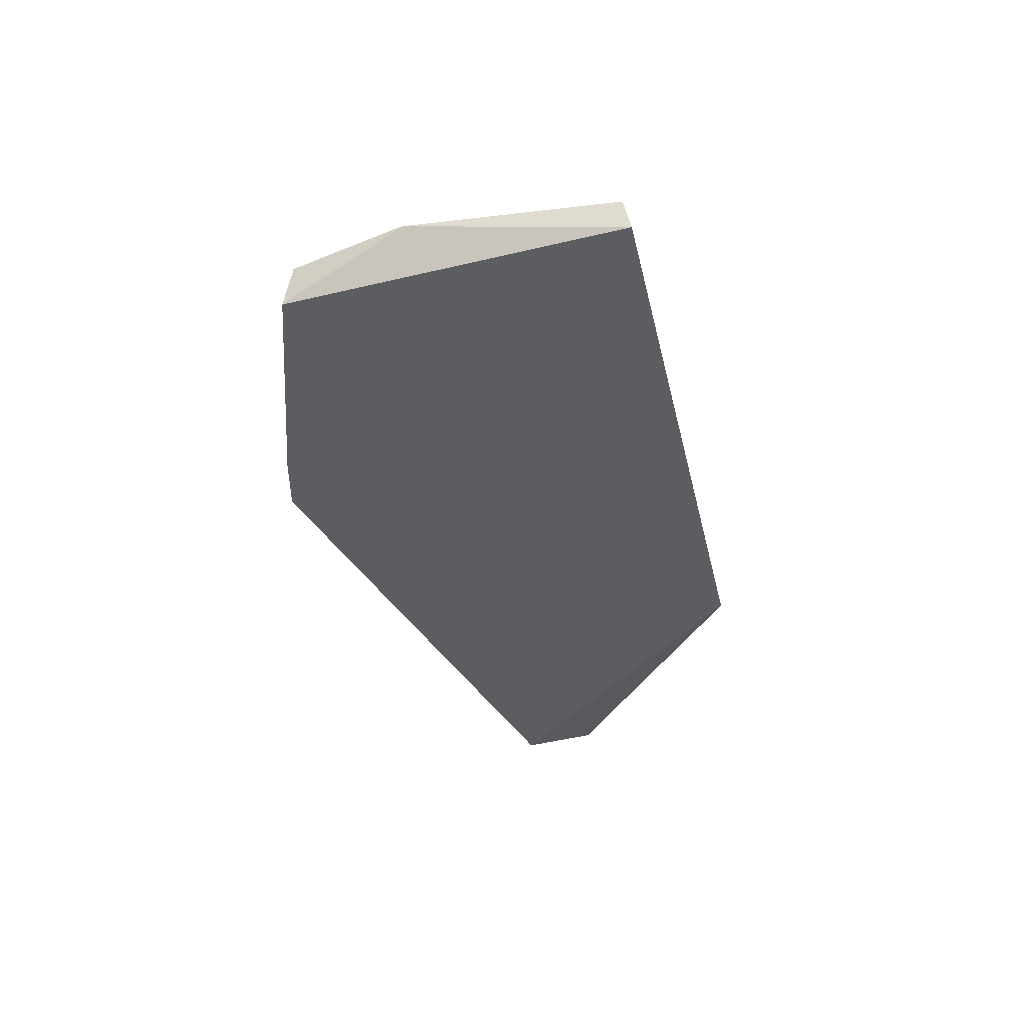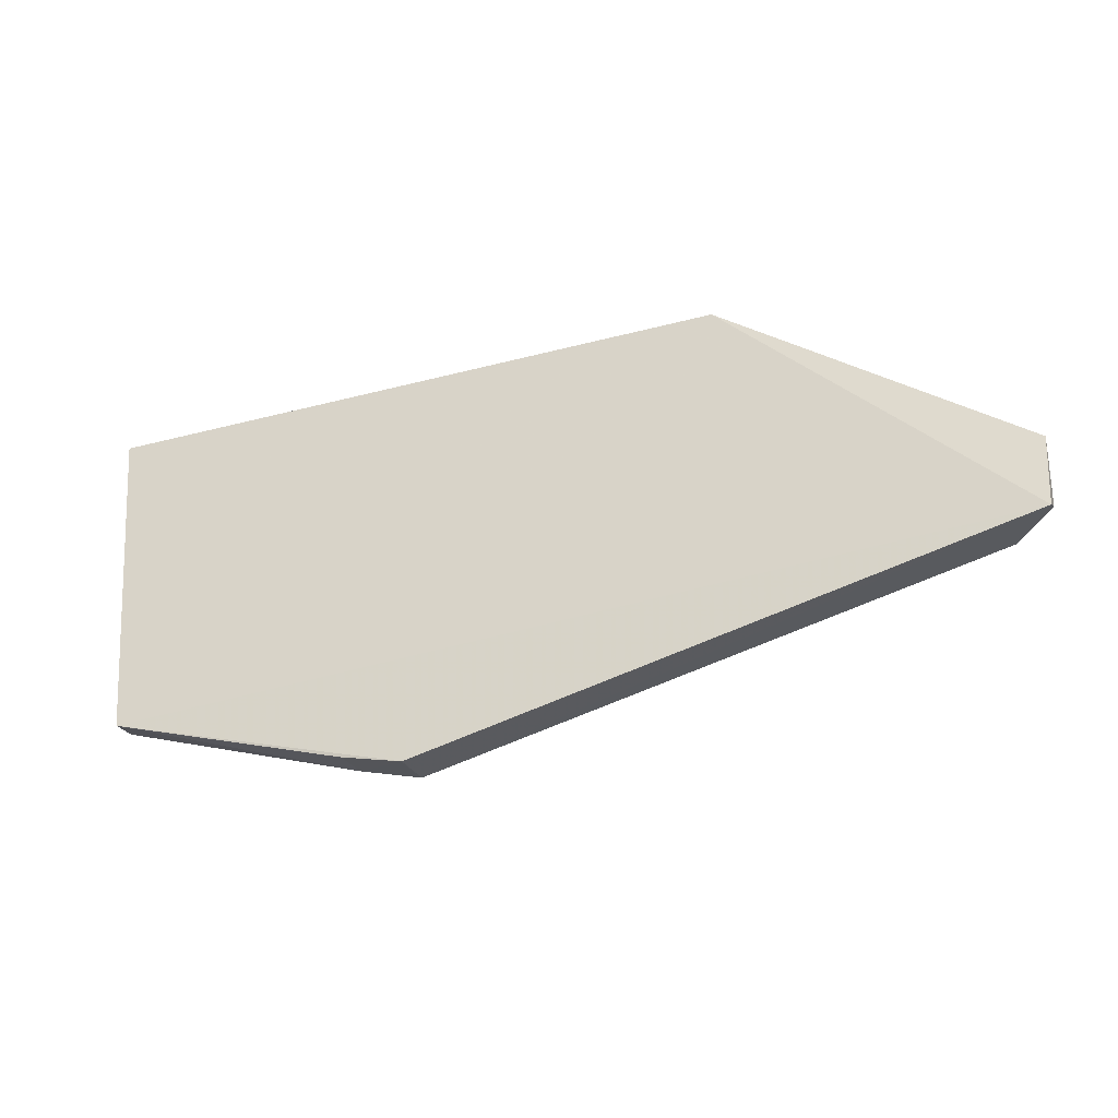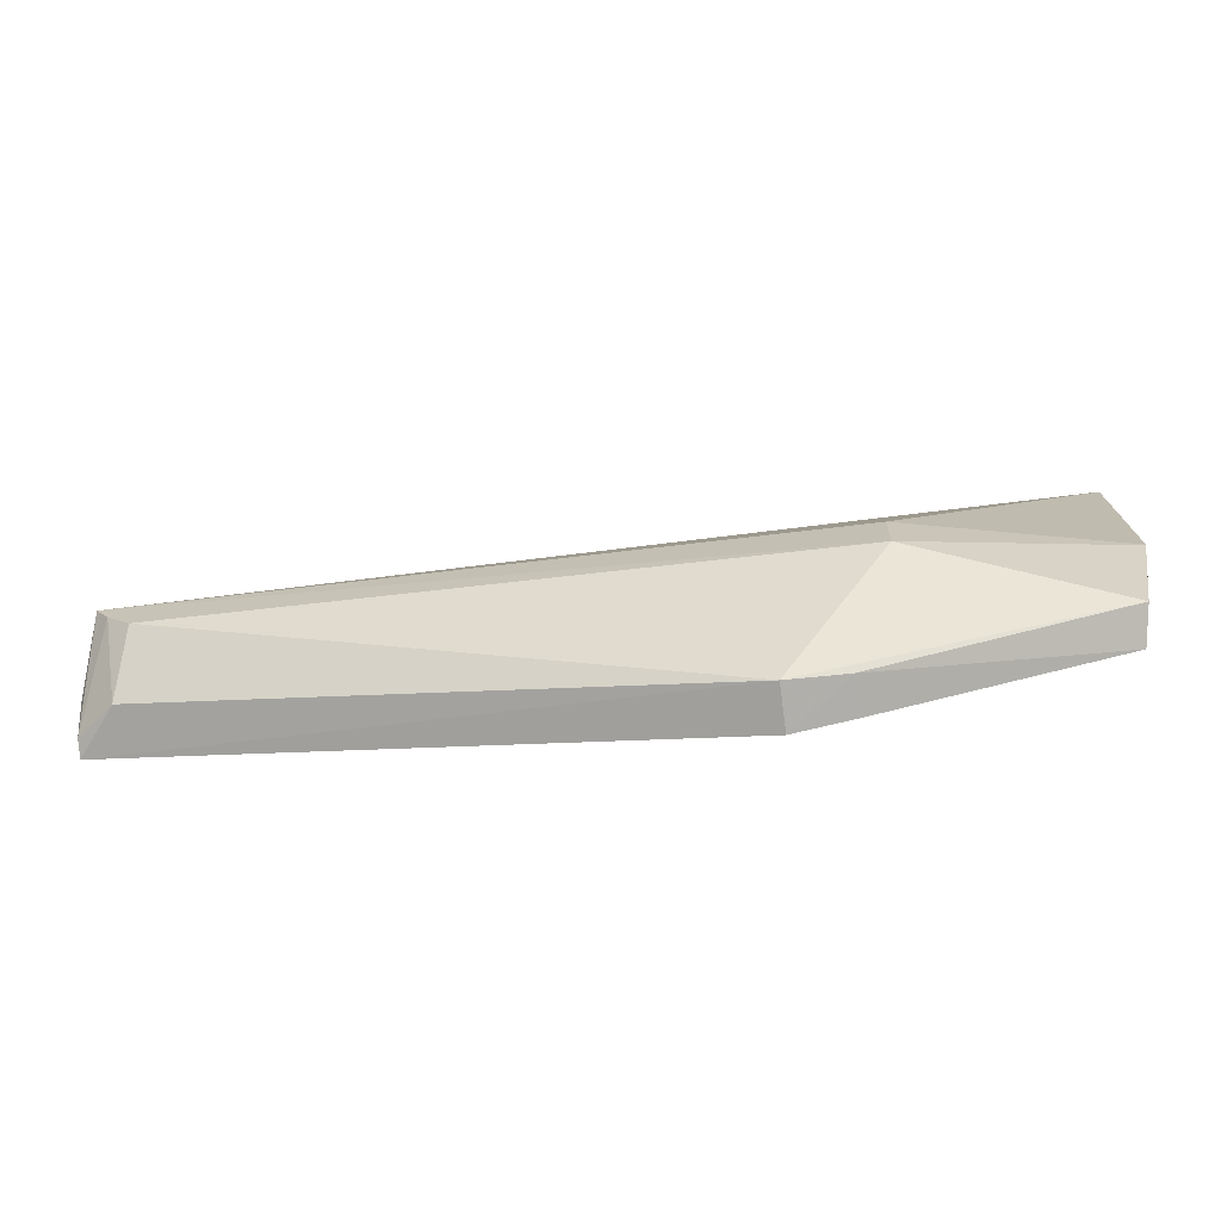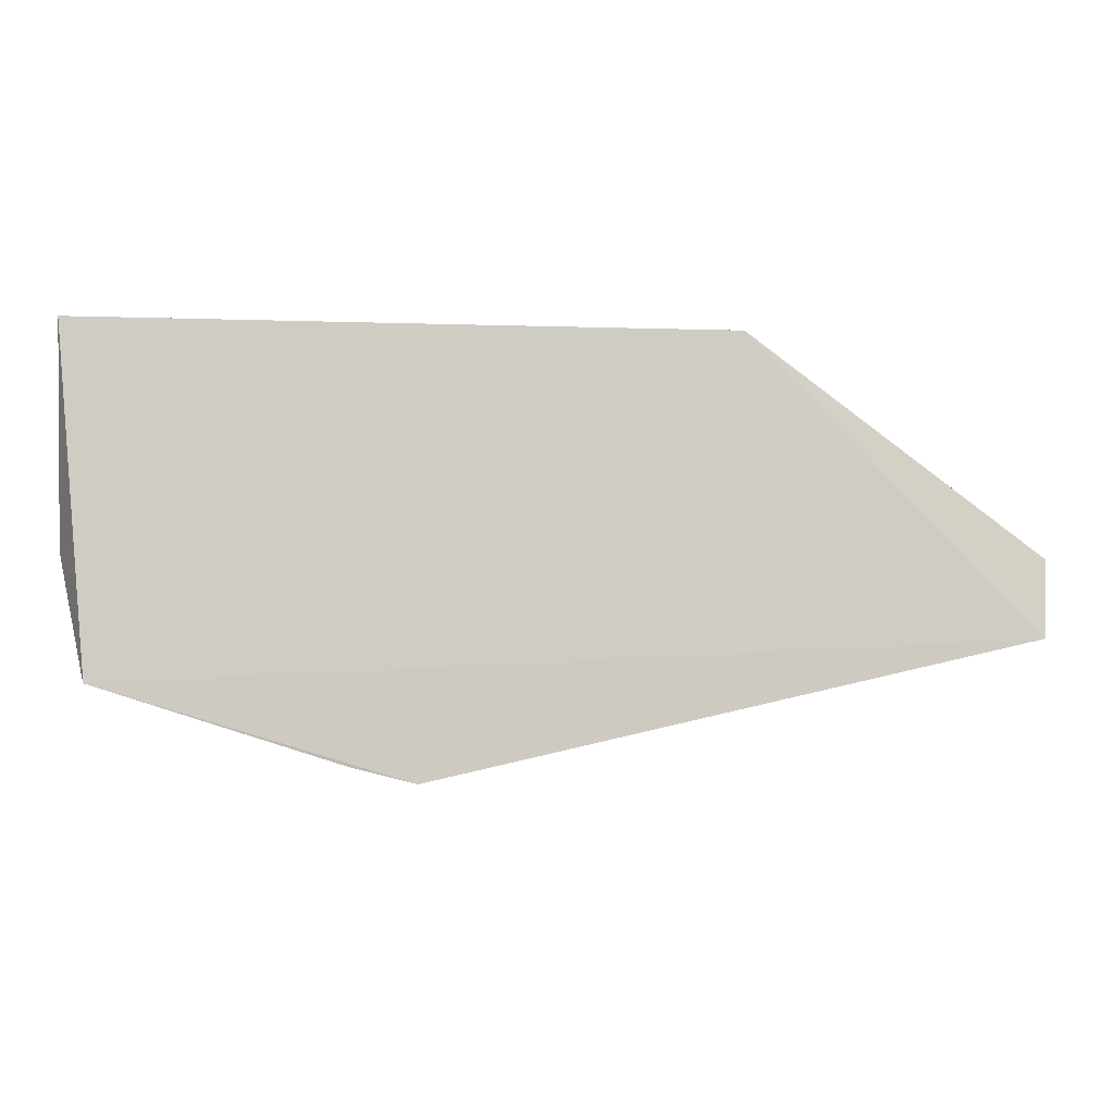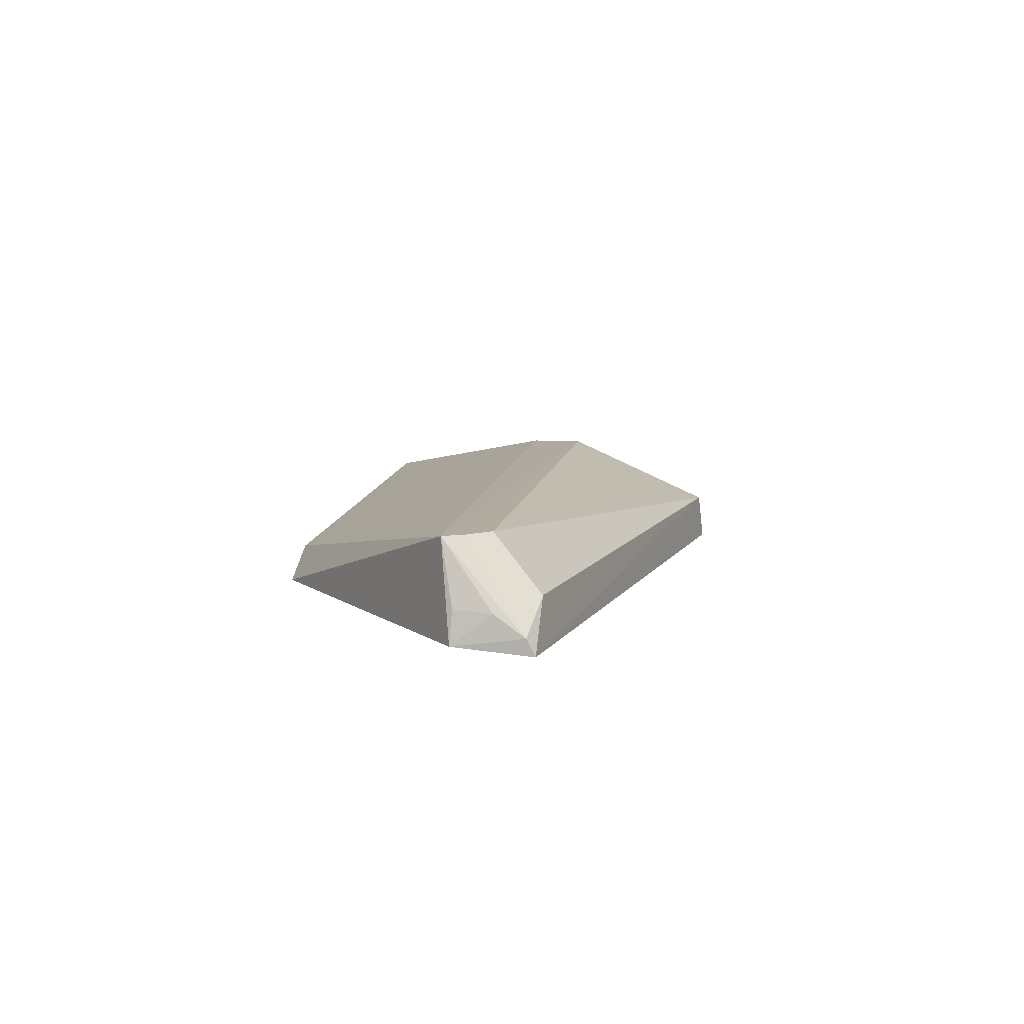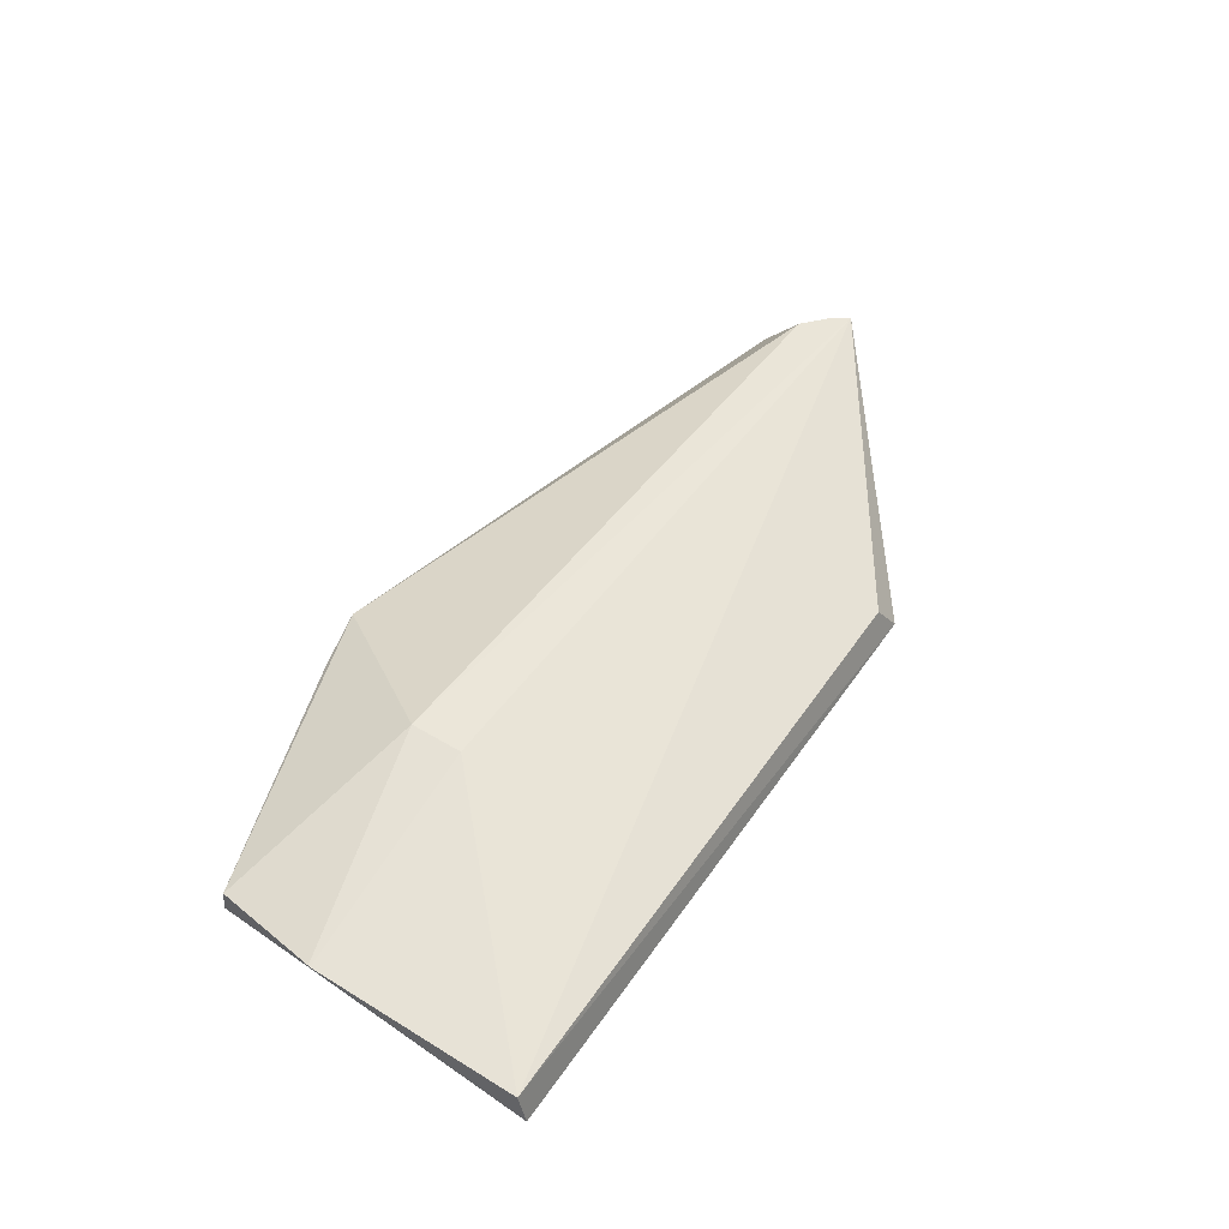
<metadata>
{"format":"obj","ext":"obj","renderer":"f3d","projection":"perspective","resolution":1024,"background":"white","views":[{"elev":-35.2,"azim":102.7,"up":"+Z"},{"elev":-32.9,"azim":-160.2,"up":"+Y"},{"elev":-70.5,"azim":7.0,"up":"+Y"},{"elev":-4.5,"azim":173.4,"up":"+Y"},{"elev":9.4,"azim":-83.0,"up":"+Z"},{"elev":48.1,"azim":122.6,"up":"+Z"}]}
</metadata>
<code>
v 0.01153 0.02813 0.03428
v 0.01139 0.001928 0.03607
v 0.007842 -0.0132 0.03011
v -0.1055 0.00197 0.03014
v -0.1031 0.0032 0.0421
v 0.01142 0.02902 0.03017
v -0.01627 0.002013 0.04213
v -0.03028 -0.02414 0.03562
v -0.1051 -0.007636 0.02911
v -0.0688 0.02893 0.02953
v 0.01145 0.002224 0.03606
v -0.01648 -0.004743 0.04212
v -0.03021 -0.02475 0.03
v -0.1004 -0.00793 0.03511
v -0.1051 -0.002872 0.03388
v -0.06597 0.02774 0.03366
v -0.09844 -0.002027 0.04195
v 0.008611 -0.01189 0.03481
v -0.02281 -0.02241 0.03477
v -0.105 0.00168 0.03426
v -0.1052 -0.006606 0.03121
v -0.1013 0.0006968 0.04202
v -0.02249 -0.02281 0.0301
f 7 1 5
f 9 6 3
f 10 1 6
f 10 4 5
f 10 9 4
f 10 6 9
f 11 6 1
f 11 3 6
f 11 7 2
f 11 1 7
f 12 7 5
f 12 2 7
f 13 9 3
f 13 8 9
f 14 9 8
f 16 10 5
f 16 5 1
f 16 1 10
f 17 12 5
f 17 8 12
f 17 14 8
f 18 12 8
f 18 2 12
f 18 11 2
f 18 3 11
f 19 8 13
f 19 18 8
f 19 3 18
f 20 15 5
f 20 5 4
f 20 4 15
f 21 15 4
f 21 4 9
f 21 9 14
f 21 5 15
f 22 17 5
f 22 14 17
f 22 21 14
f 22 5 21
f 23 19 13
f 23 13 3
f 23 3 19

</code>
